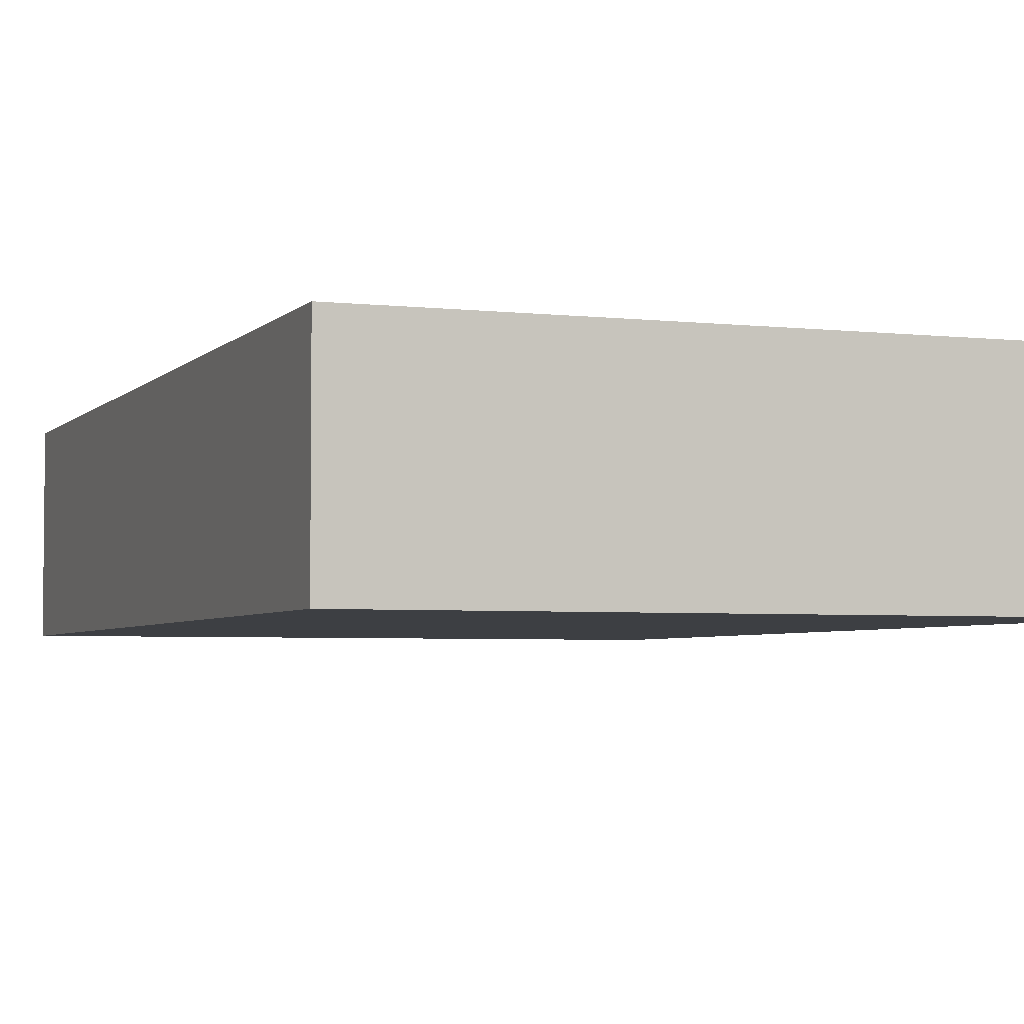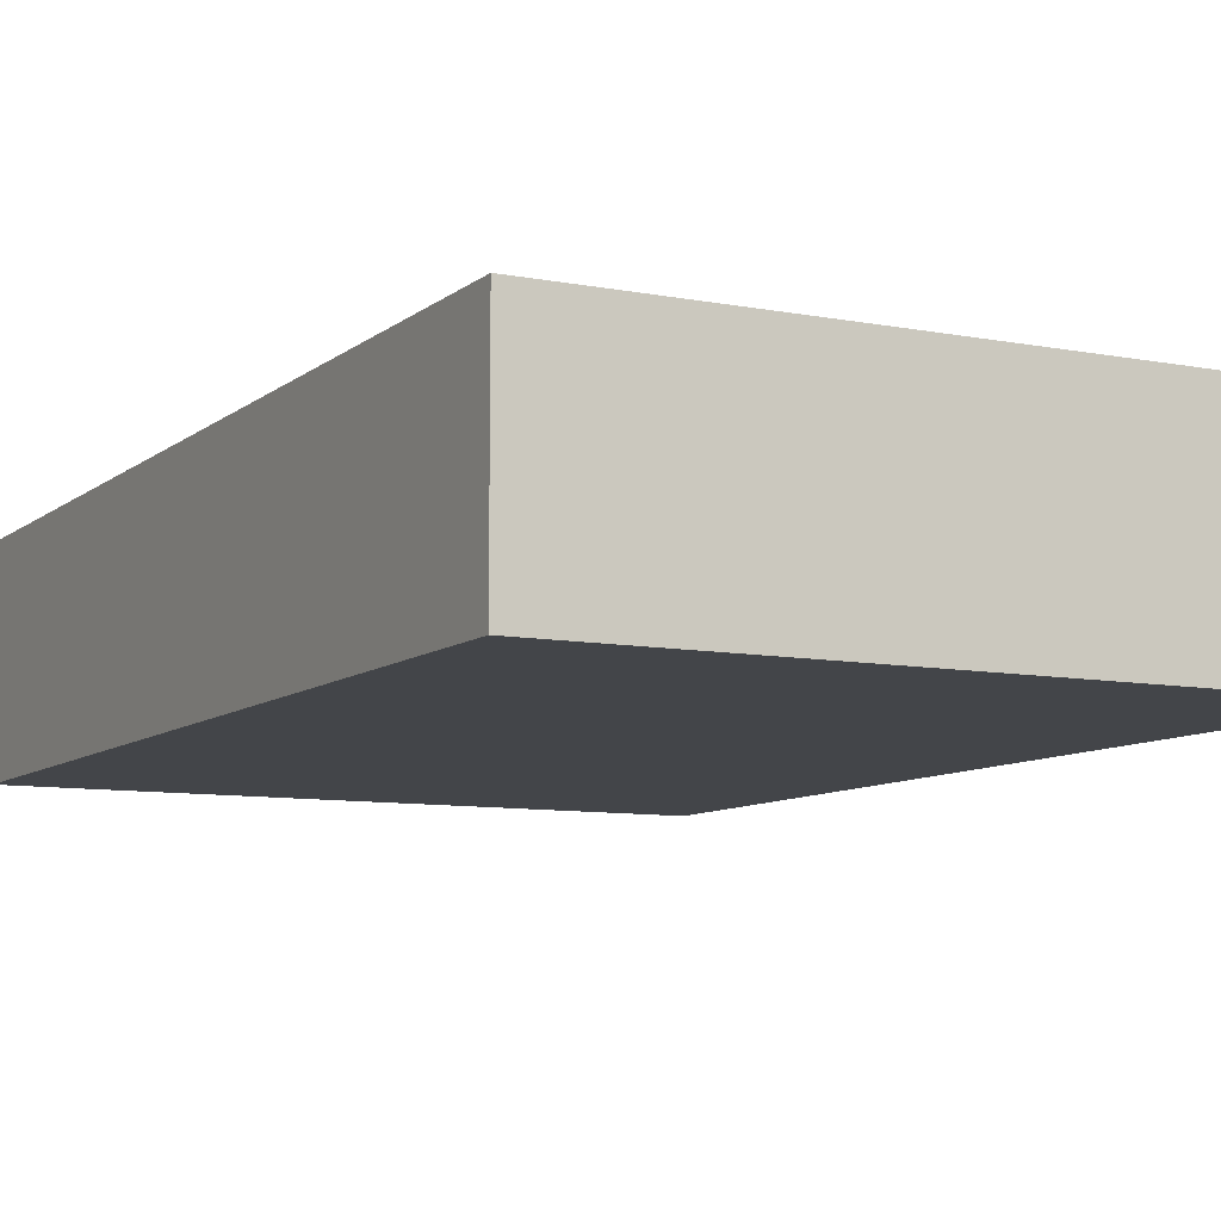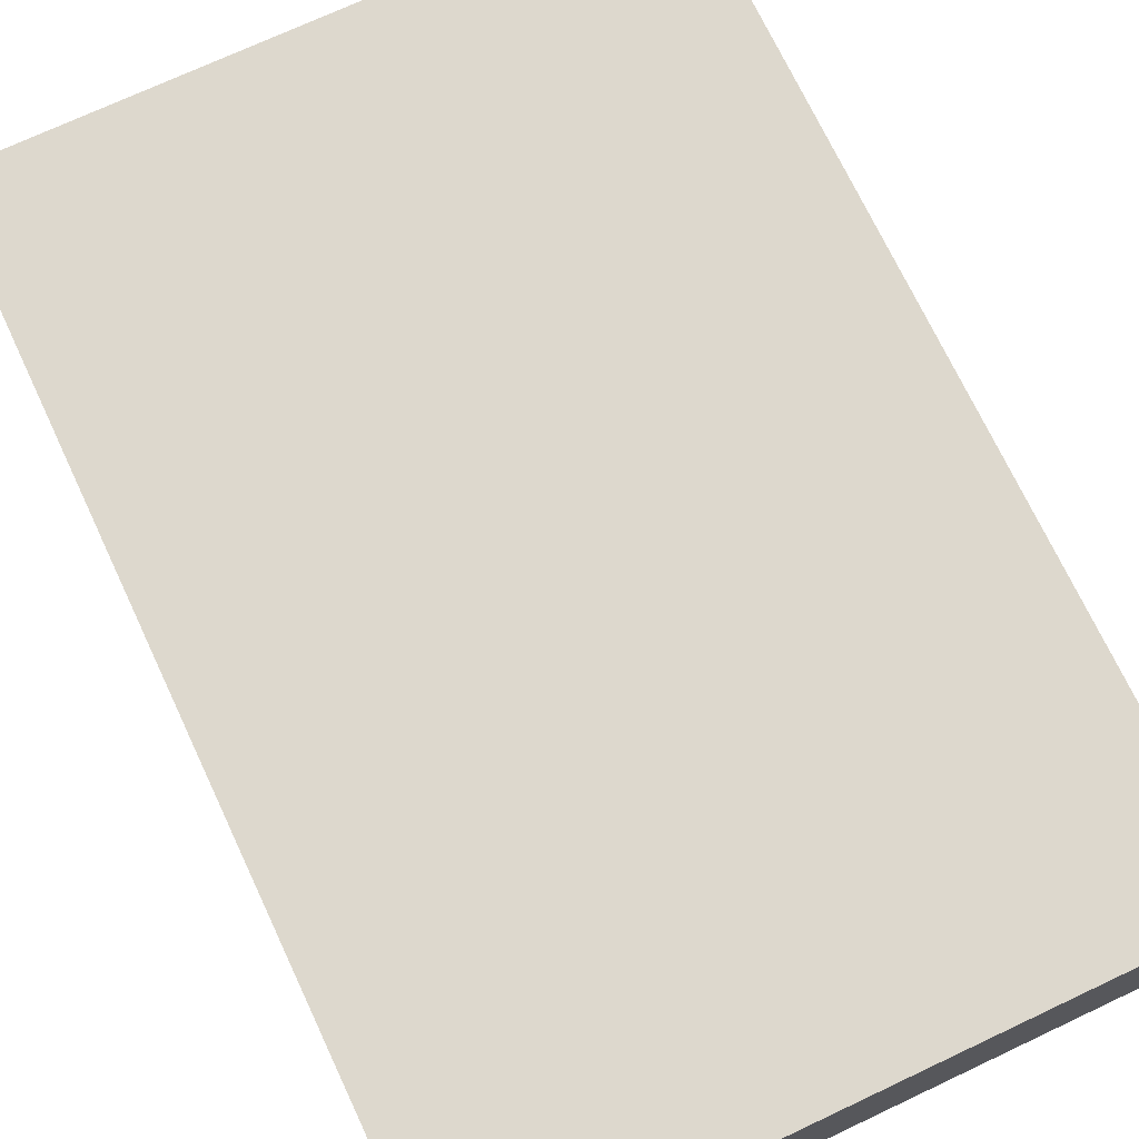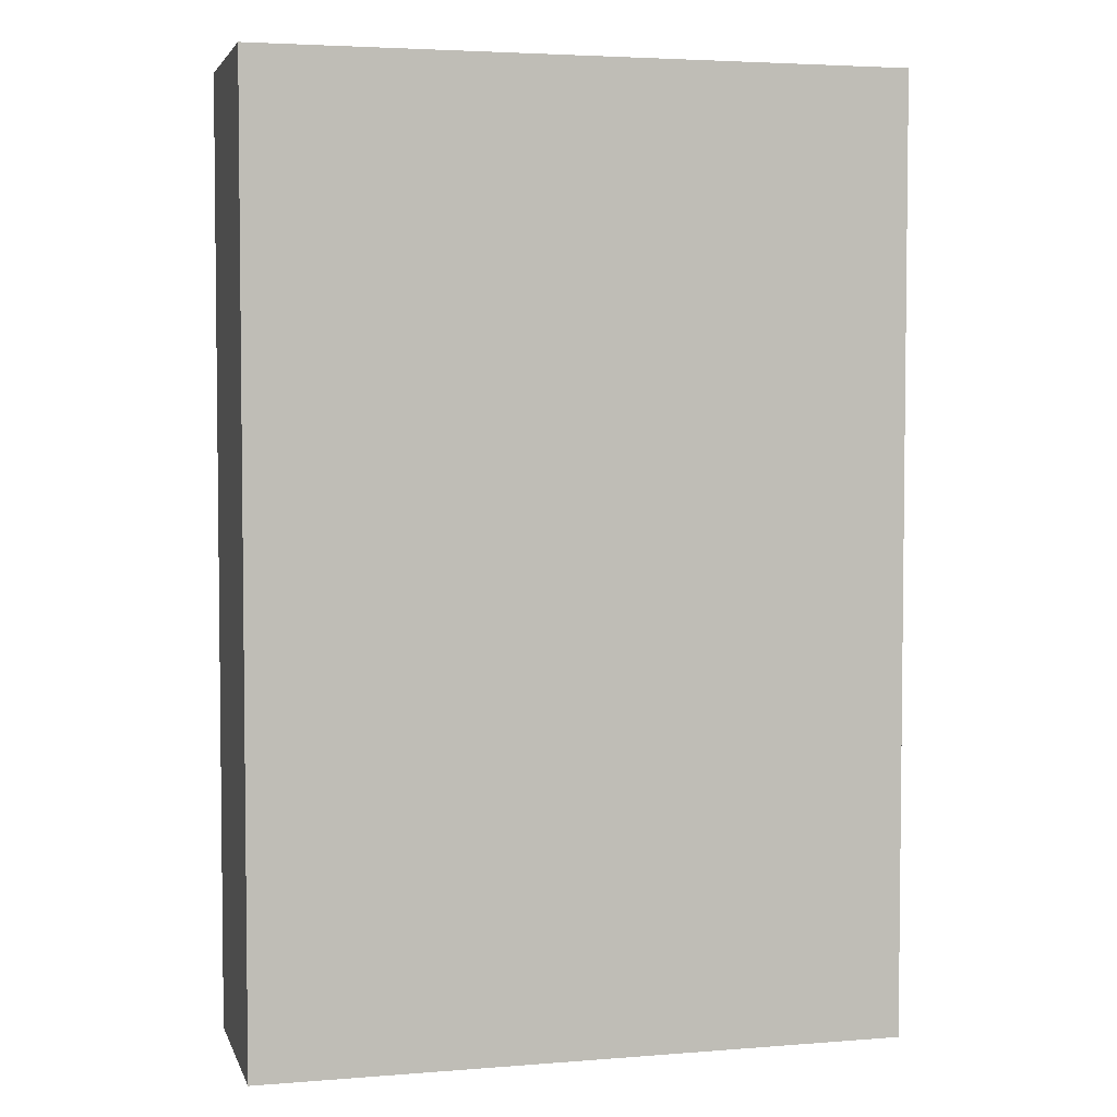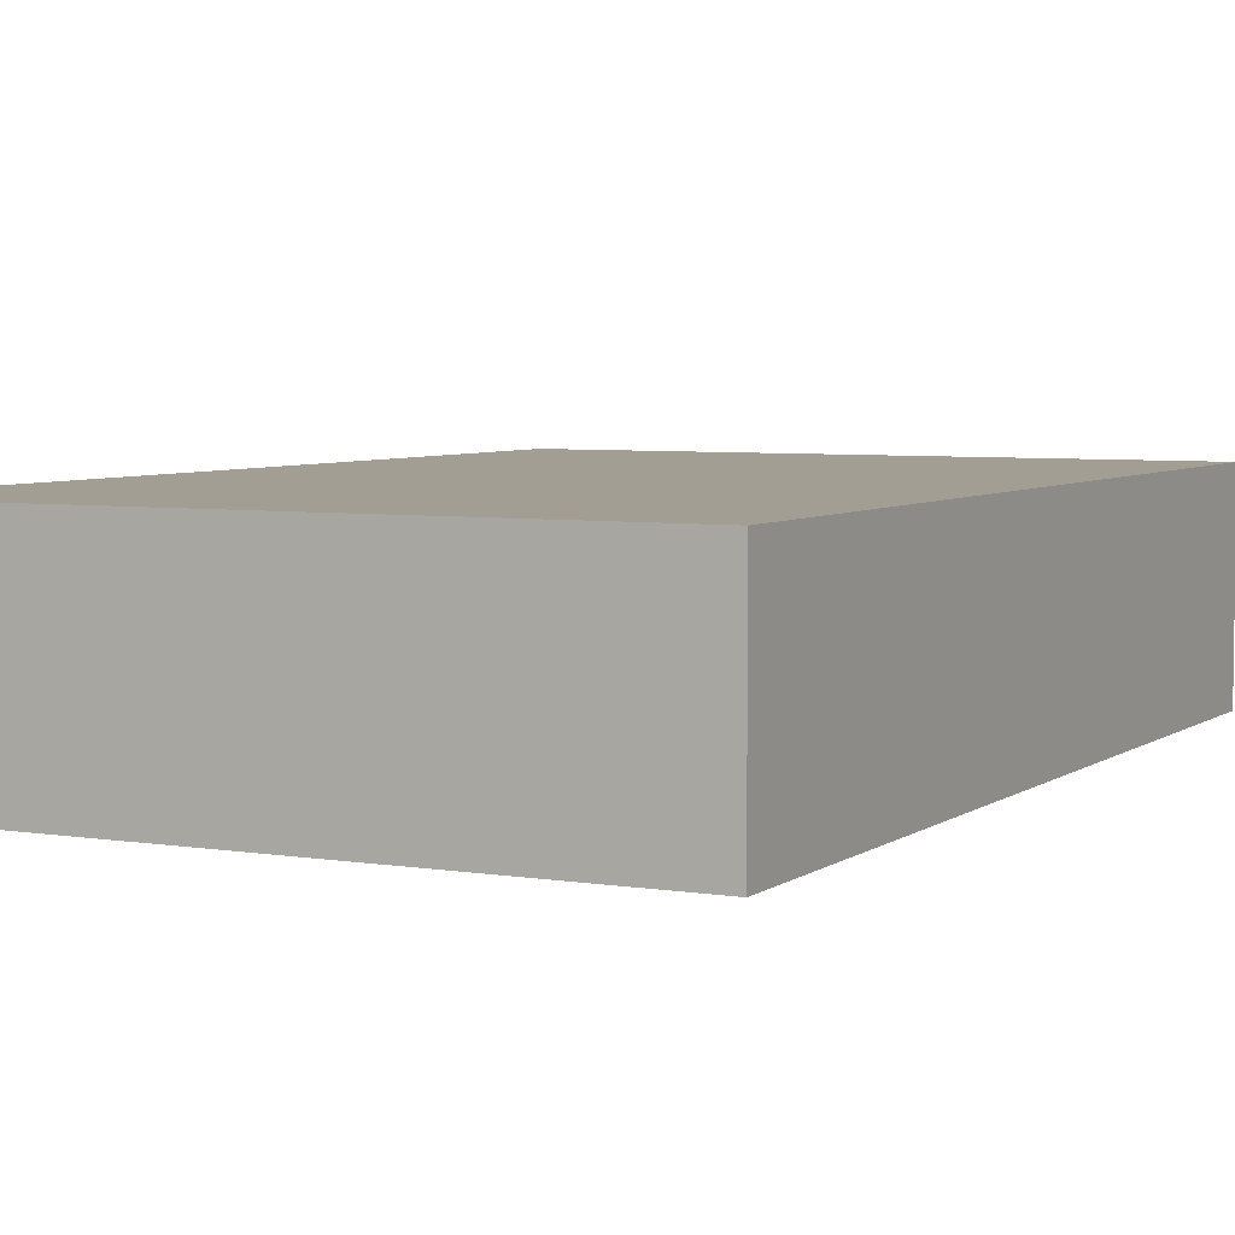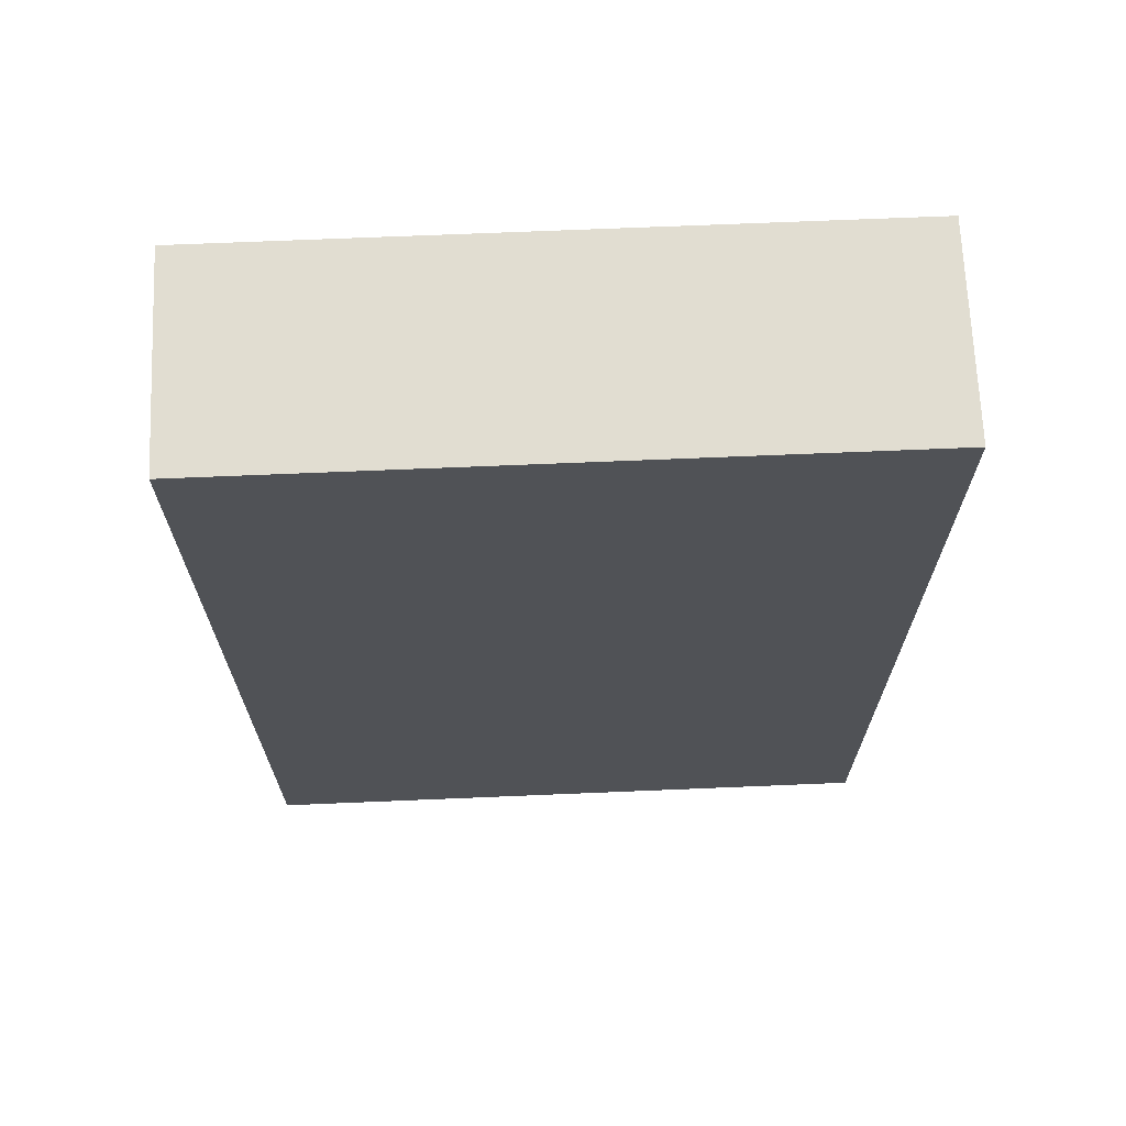
<metadata>
{"format":"obj","ext":"obj","renderer":"f3d","projection":"perspective","resolution":1024,"background":"white","views":[{"elev":-3.9,"azim":159.2,"up":"+Y"},{"elev":-8.8,"azim":-27.5,"up":"+Y"},{"elev":72.1,"azim":-25.2,"up":"+Y"},{"elev":4.0,"azim":-14.6,"up":"+Z"},{"elev":5.2,"azim":27.1,"up":"+Y"},{"elev":68.8,"azim":177.6,"up":"+Z"}]}
</metadata>
<code>
o Cube
v 0.19 0.06 0.001576
v 0.19 -0.06 0.001576
v -0.19 -0.06 0.001576
v -0.19 0.06 0.001576
v 0.19 0.06 0.5616
v 0.19 -0.06 0.5616
v -0.19 -0.06 0.5616
v -0.19 0.06 0.5616
f 1 2 3 4
f 5 8 7 6
f 1 5 6 2
f 2 6 7 3
f 3 7 8 4
f 5 1 4 8

</code>
